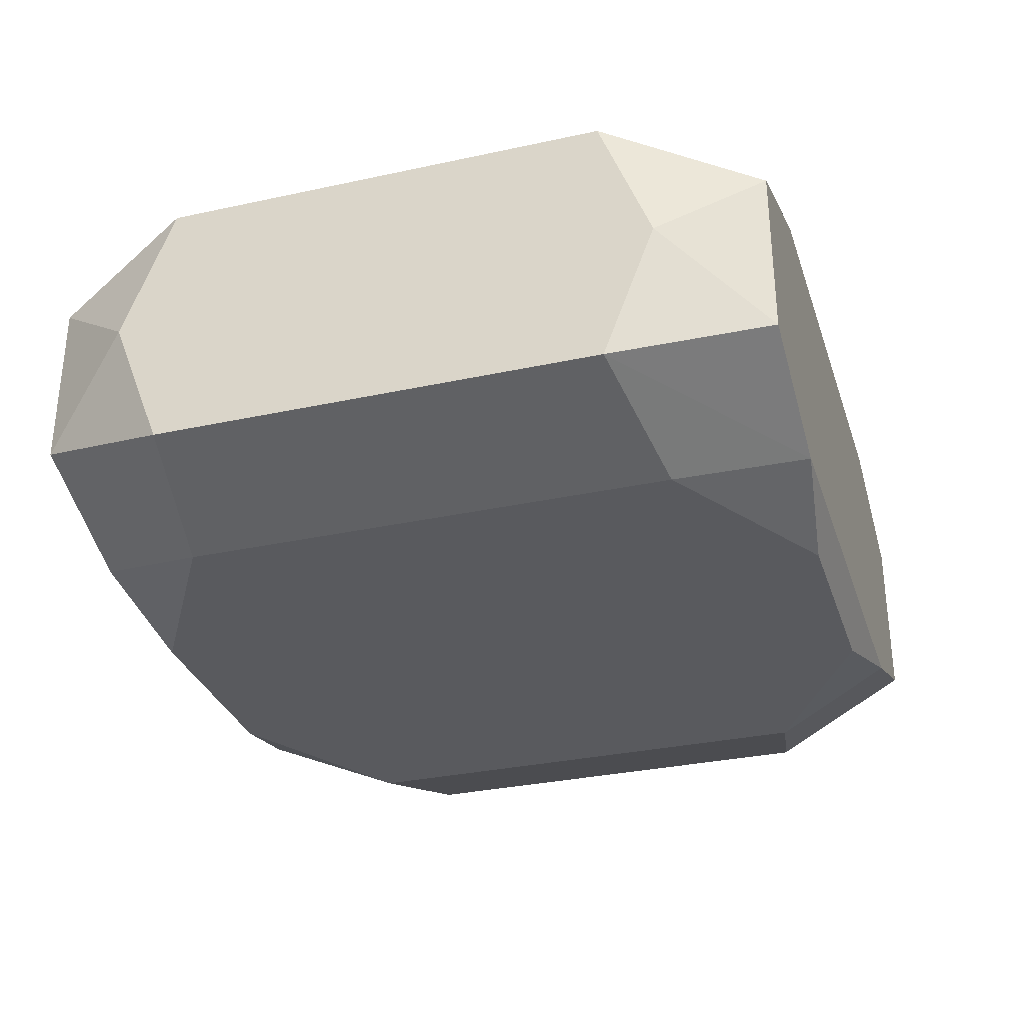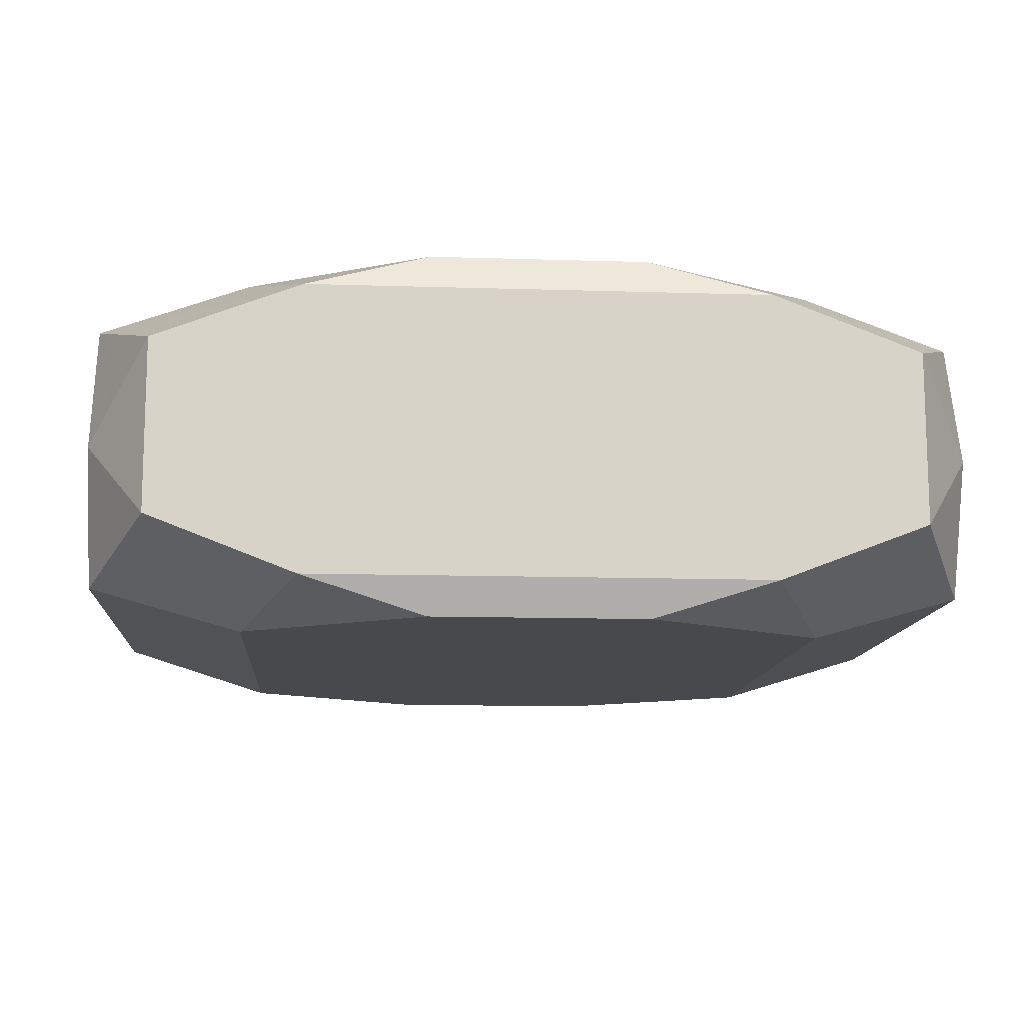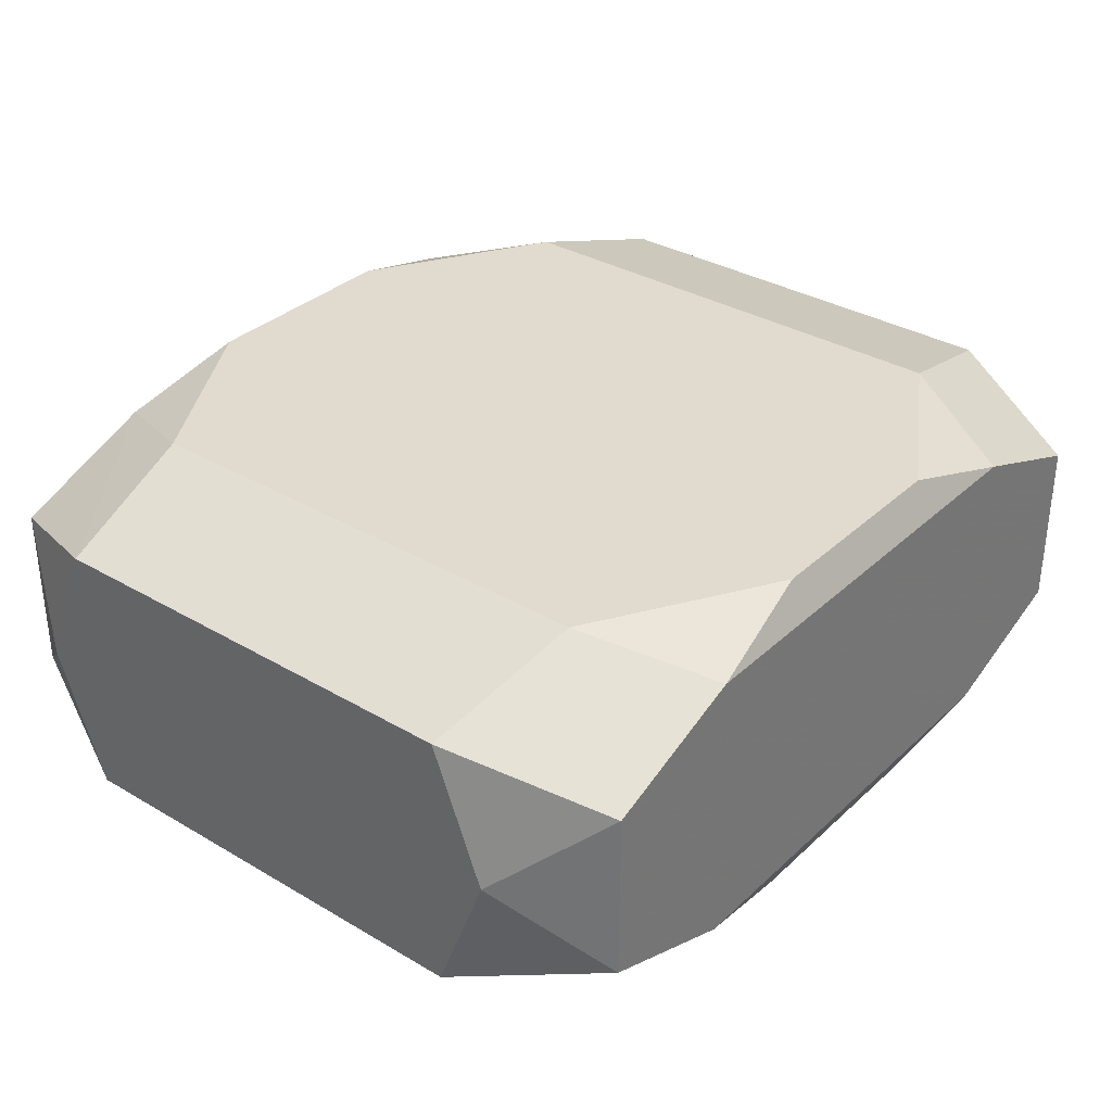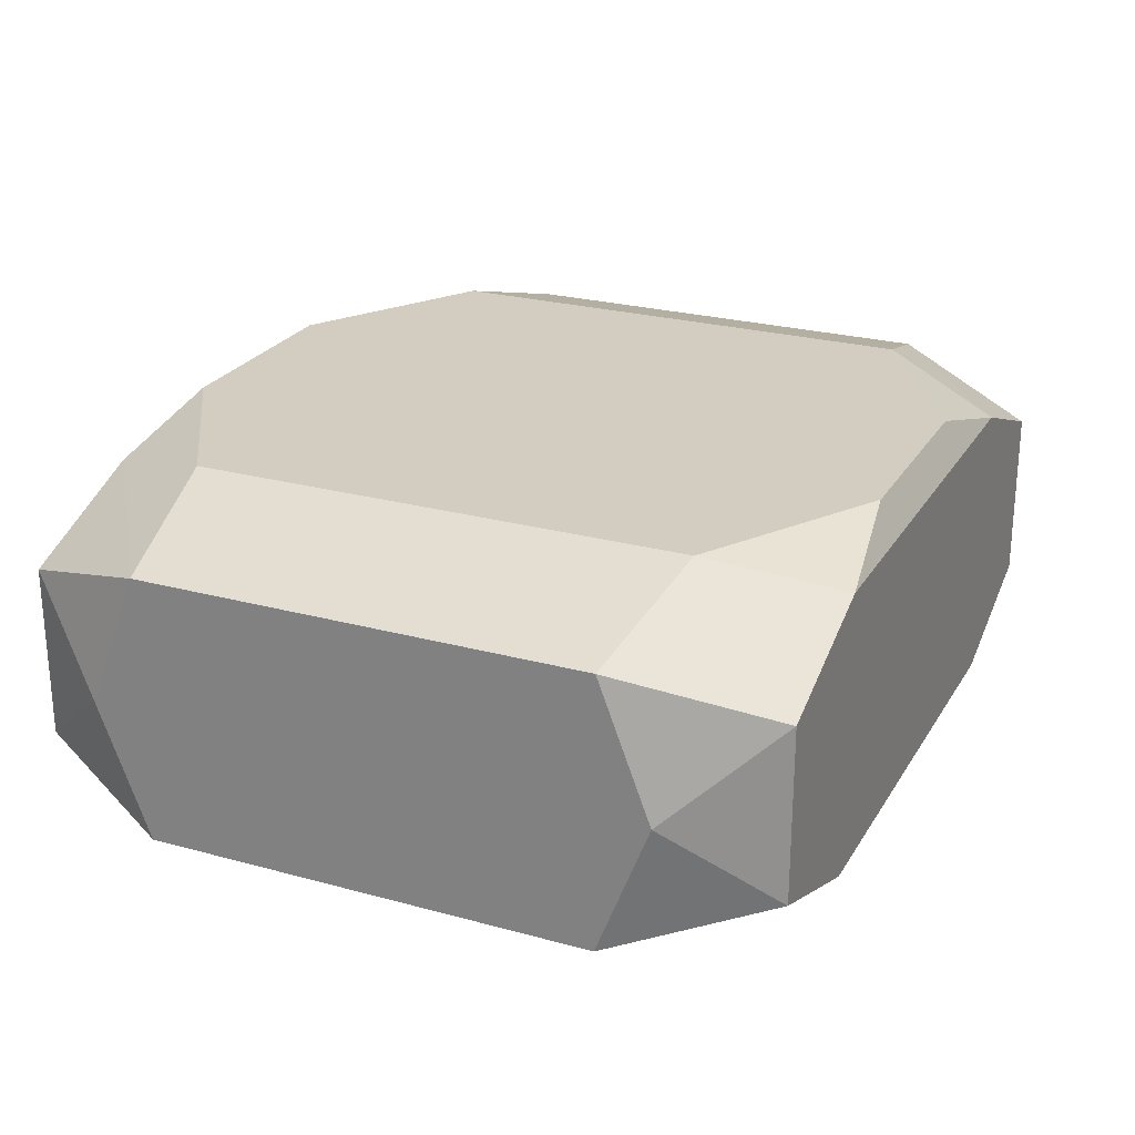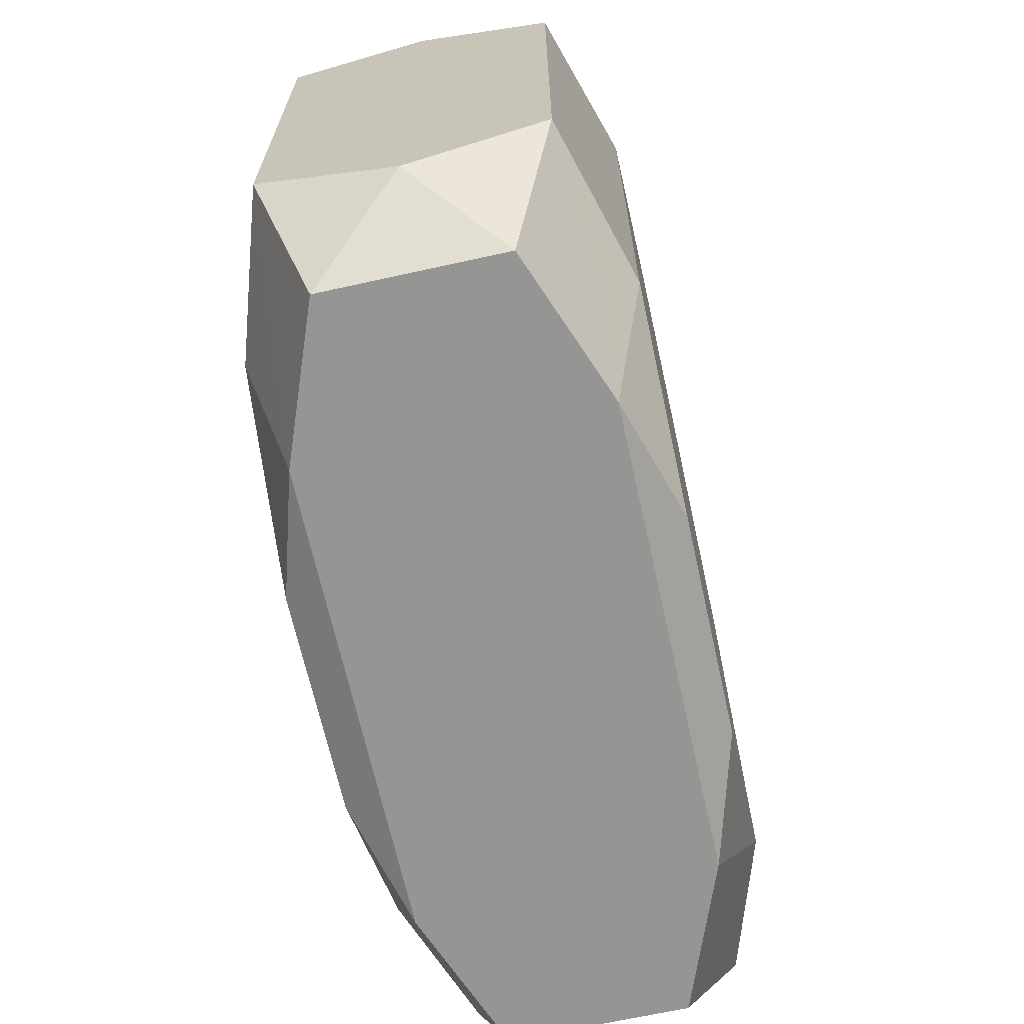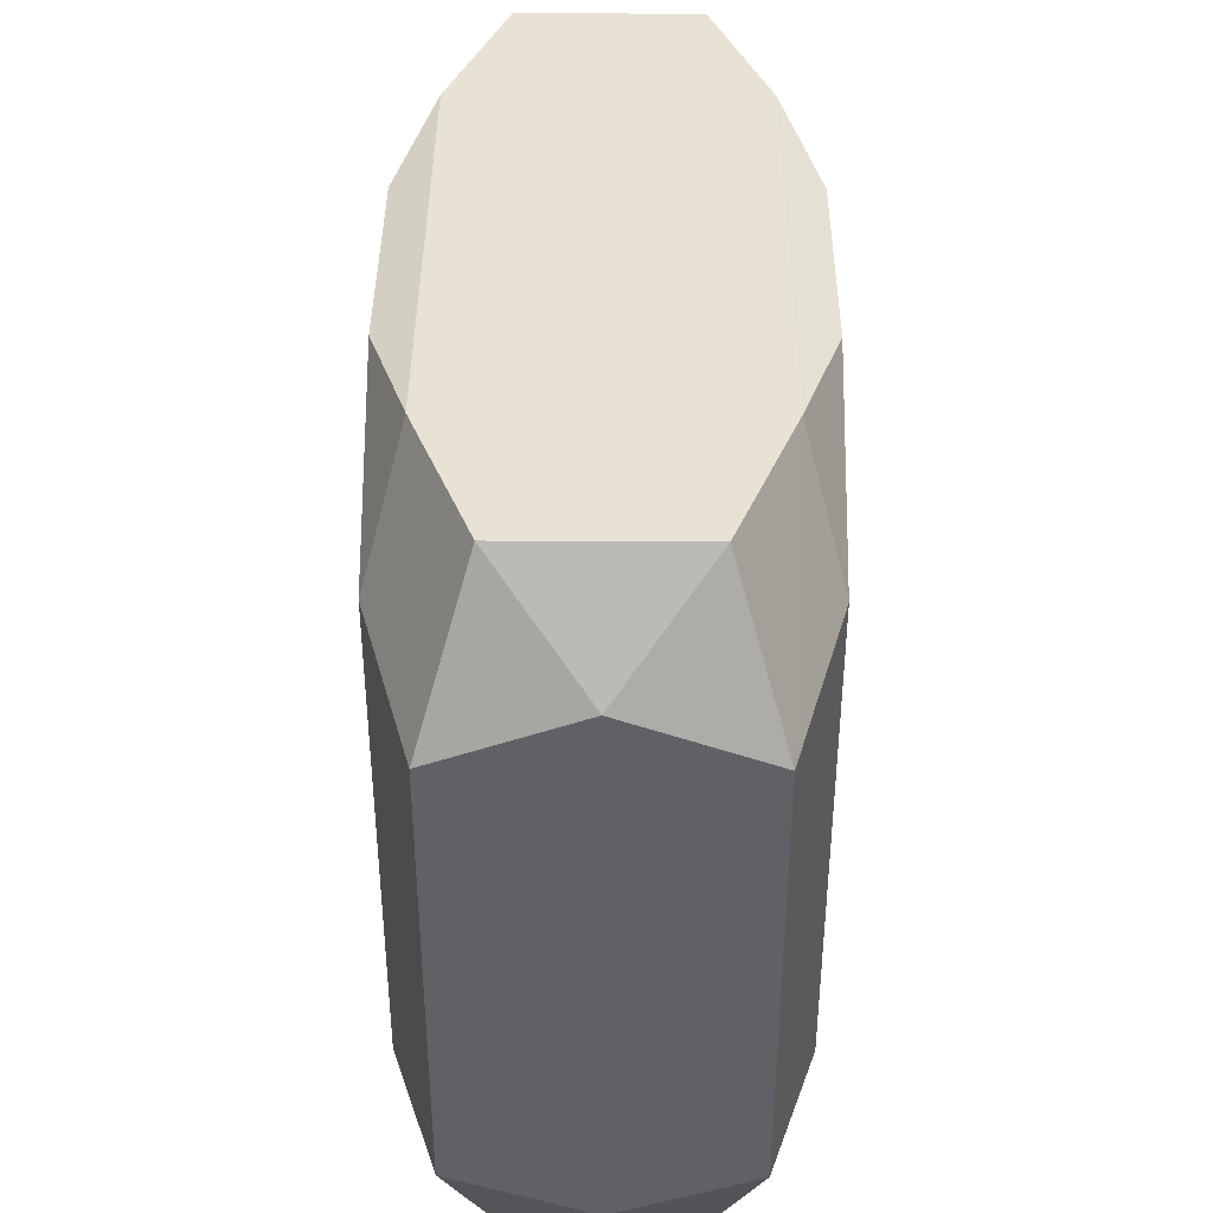
<metadata>
{"format":"obj","ext":"obj","renderer":"f3d","projection":"perspective","resolution":1024,"background":"white","views":[{"elev":-31.6,"azim":-72.9,"up":"+Z"},{"elev":-12.1,"azim":175.7,"up":"+Z"},{"elev":33.6,"azim":128.8,"up":"+Z"},{"elev":24.7,"azim":-65.9,"up":"+Z"},{"elev":-67.3,"azim":102.5,"up":"+Y"},{"elev":39.9,"azim":-89.6,"up":"+Y"}]}
</metadata>
<code>
v -0 0.02233 -0.0138
v -0 0.02233 0.0138
v 0 -0.02233 0.0138
v -0 0.02874 -0
v -0 0.02874 0.008163
v -0.008266 0.02744 -0.0138
v -0.008266 0.02744 0.0138
v -0.008266 -0.02744 -0.0138
v -0.008266 -0.02744 0.0138
v 0.003195 0.01396 0.0138
v 0.03412 0 0
v 0.03412 0.01716 -0.01028
v 0.03412 0.01716 0.01028
v 0.03412 -0.02109 0
v 0.03412 0.005829 -0.009431
v 0.03412 0.02109 0
v 0.03412 -0.01716 -0.01028
v 0.03412 -0.01716 0.01028
v -0.009986 -0.01616 -0.0138
v -0.009986 0.01616 -0.0138
v 0.01364 0.003157 0.0138
v 0.01776 -0.02874 0.01098
v 0.01776 -0.02874 -0.01098
v 0.01776 0.02874 0.01098
v 0.01776 0.02874 -0.01098
v 0.006941 0.004158 0.0138
v 0.02233 -0.01907 -0.0138
v 0.02233 -0.01907 0.0138
v 0.02233 -0.008529 -0.0138
v 0.02233 -0.008529 0.0138
v 0.02233 0.008529 -0.0138
v 0.02233 0.008529 0.0138
v 0.02233 0.01907 -0.0138
v 0.02233 0.01907 0.0138
v -0.02908 -0.02874 -0.006653
v -0.02908 -0.02874 0.006653
v -0.02908 0.02874 -0.006653
v -0.02908 0.02874 0.006653
v 0.02908 -0.02874 -0.006653
v 0.02908 -0.02874 0.006653
v 0.02908 0.02874 -0.006653
v 0.02908 0.02874 0.006653
v -0.02233 -0 0.0138
v -0.02233 -0.01907 -0.0138
v -0.02233 -0.01907 0.0138
v -0.02233 -0.008529 -0.0138
v -0.02233 0.01907 -0.0138
v -0.02233 0.01907 0.0138
v -0.01776 -0.02874 0.01098
v -0.01776 -0.02874 -0.01098
v -0.01776 0.02874 0.01098
v -0.01776 0.02874 -0.01098
v -0.01364 0.003157 0.0138
v 0.009986 -0.01616 -0.0138
v -0.03412 0.01716 -0.01028
v -0.03412 0.01716 0.01028
v -0.03412 -0.02109 -0
v -0.03412 -0.009694 -0
v -0.03412 0.005829 0.009431
v -0.03412 0.02109 -0
v -0.03412 -0.01716 -0.01028
v -0.03412 -0.01716 0.01028
v -0.005271 -0.008529 -0.0138
v 0.008266 0.02744 -0.0138
v 0.008266 0.02744 0.0138
v 0.008266 -0.02744 -0.0138
v 0.008266 -0.02744 0.0138
f 5 38 51
f 51 38 56
f 66 50 8
f 5 41 4
f 9 45 49
f 49 22 9
f 39 22 49
f 49 50 39
f 41 16 12
f 56 38 60
f 60 55 56
f 52 4 41
f 52 38 5
f 5 4 52
f 67 22 28
f 67 9 22
f 48 51 56
f 42 41 5
f 42 16 41
f 23 50 66
f 23 39 50
f 22 39 40
f 15 12 16
f 15 16 11
f 8 46 19
f 19 46 20
f 20 63 19
f 49 45 62
f 38 52 37
f 37 52 55
f 37 60 38
f 55 60 37
f 12 31 33
f 5 51 24
f 24 42 5
f 11 16 13
f 16 42 13
f 13 24 34
f 42 24 13
f 27 23 66
f 55 52 47
f 47 46 55
f 20 46 47
f 29 19 63
f 29 27 66
f 29 31 12
f 29 63 20
f 56 55 59
f 59 62 56
f 36 62 57
f 57 35 36
f 49 62 36
f 36 50 49
f 36 35 50
f 50 35 61
f 55 46 61
f 61 35 57
f 41 12 25
f 12 33 25
f 25 52 41
f 7 53 10
f 51 48 7
f 11 13 18
f 28 22 18
f 22 40 18
f 17 29 12
f 27 29 17
f 12 15 17
f 17 15 11
f 39 23 17
f 23 27 17
f 11 18 17
f 8 19 54
f 19 29 54
f 66 8 54
f 54 29 66
f 57 62 58
f 62 59 58
f 58 59 55
f 55 61 58
f 58 61 57
f 44 8 50
f 50 61 44
f 44 46 8
f 44 61 46
f 64 25 33
f 64 33 31
f 2 7 10
f 43 7 48
f 53 7 43
f 43 48 56
f 45 9 43
f 56 62 43
f 43 62 45
f 34 24 65
f 7 2 65
f 65 24 51
f 51 7 65
f 65 10 34
f 65 2 10
f 28 18 32
f 32 18 13
f 32 13 34
f 34 10 32
f 10 21 32
f 10 53 26
f 26 21 10
f 14 18 40
f 14 17 18
f 14 40 39
f 39 17 14
f 6 47 52
f 52 25 6
f 25 64 6
f 31 29 1
f 1 64 31
f 1 29 20
f 1 6 64
f 20 47 1
f 47 6 1
f 30 21 28
f 30 32 21
f 21 26 3
f 28 21 3
f 3 67 28
f 9 67 3
f 3 26 53
f 3 43 9
f 53 43 3

</code>
